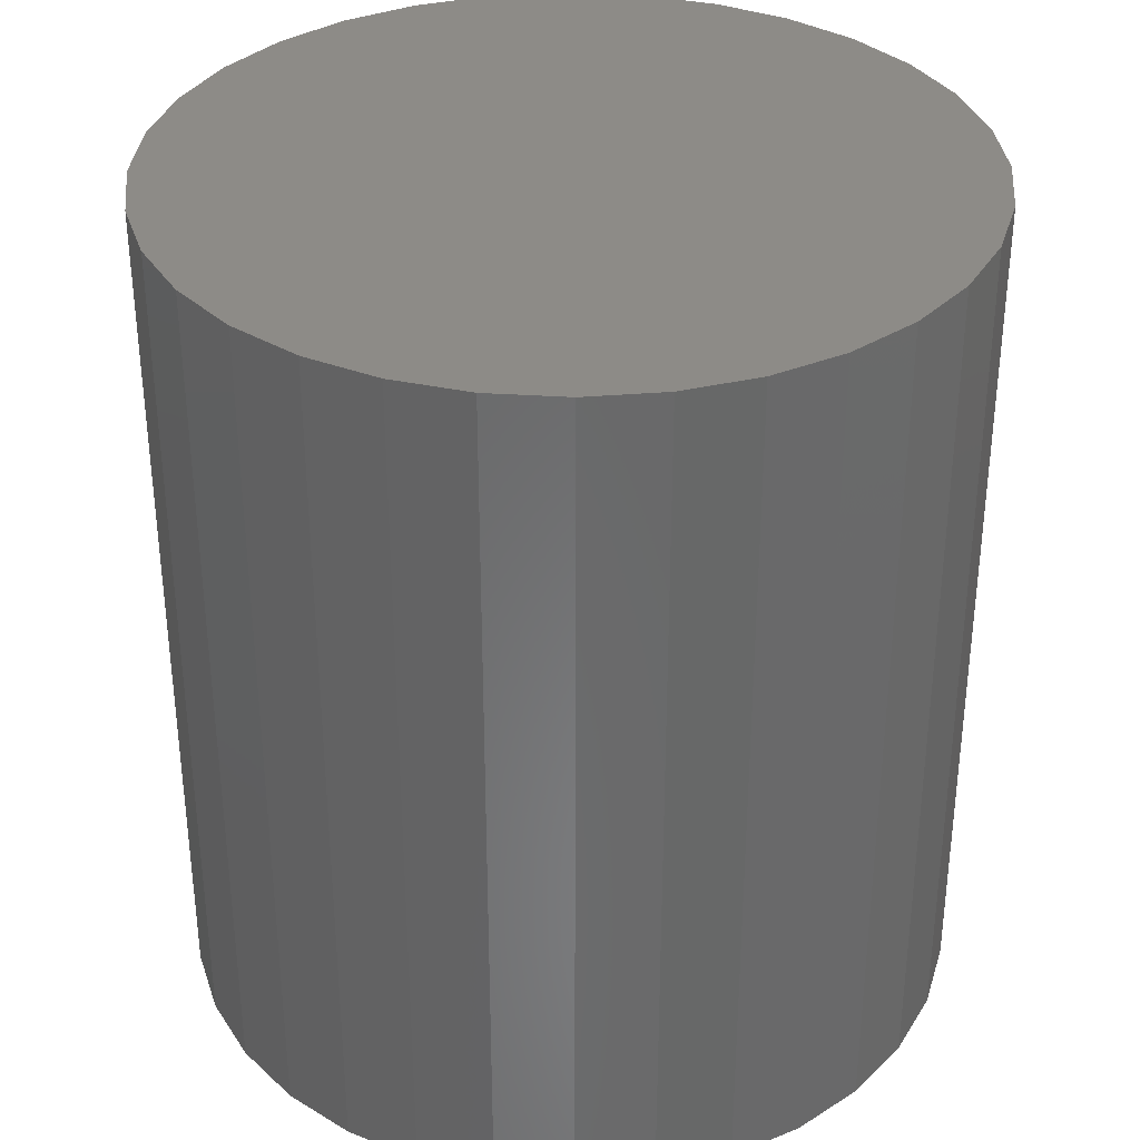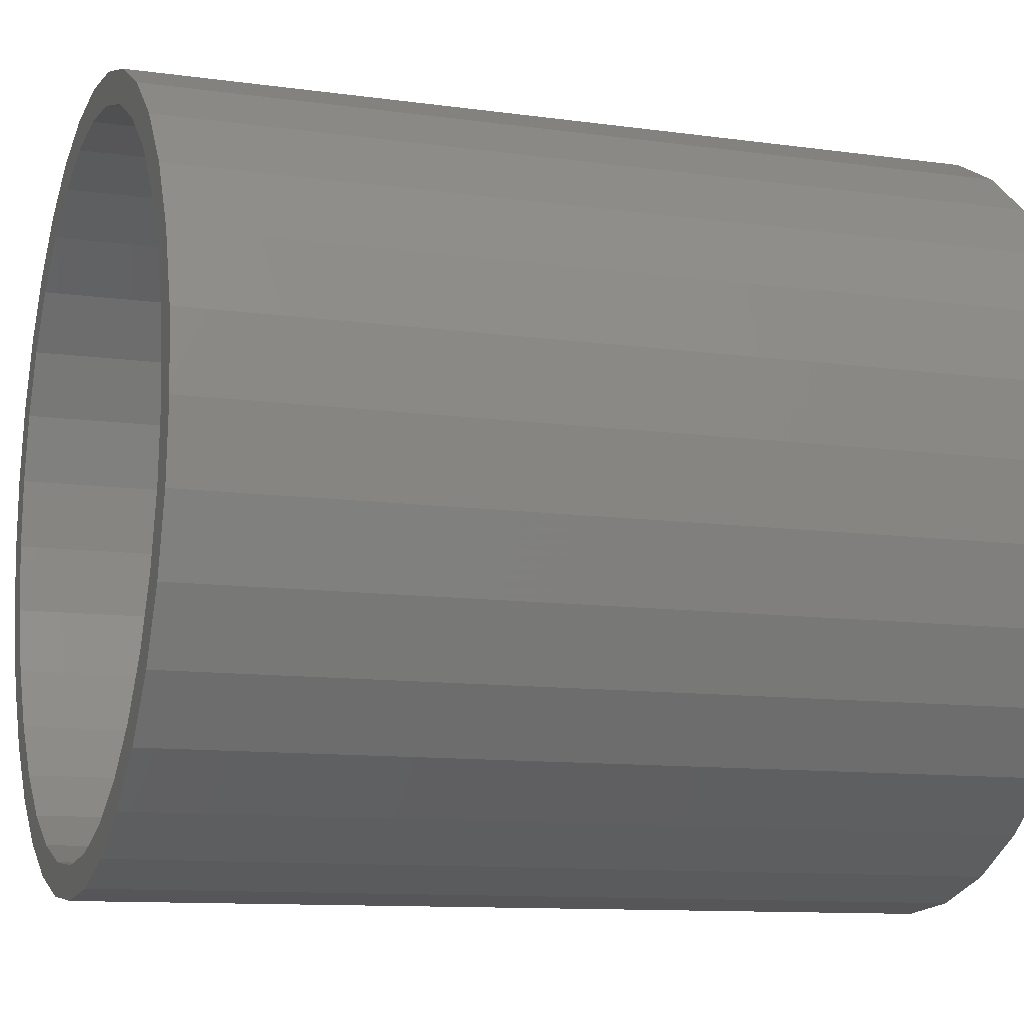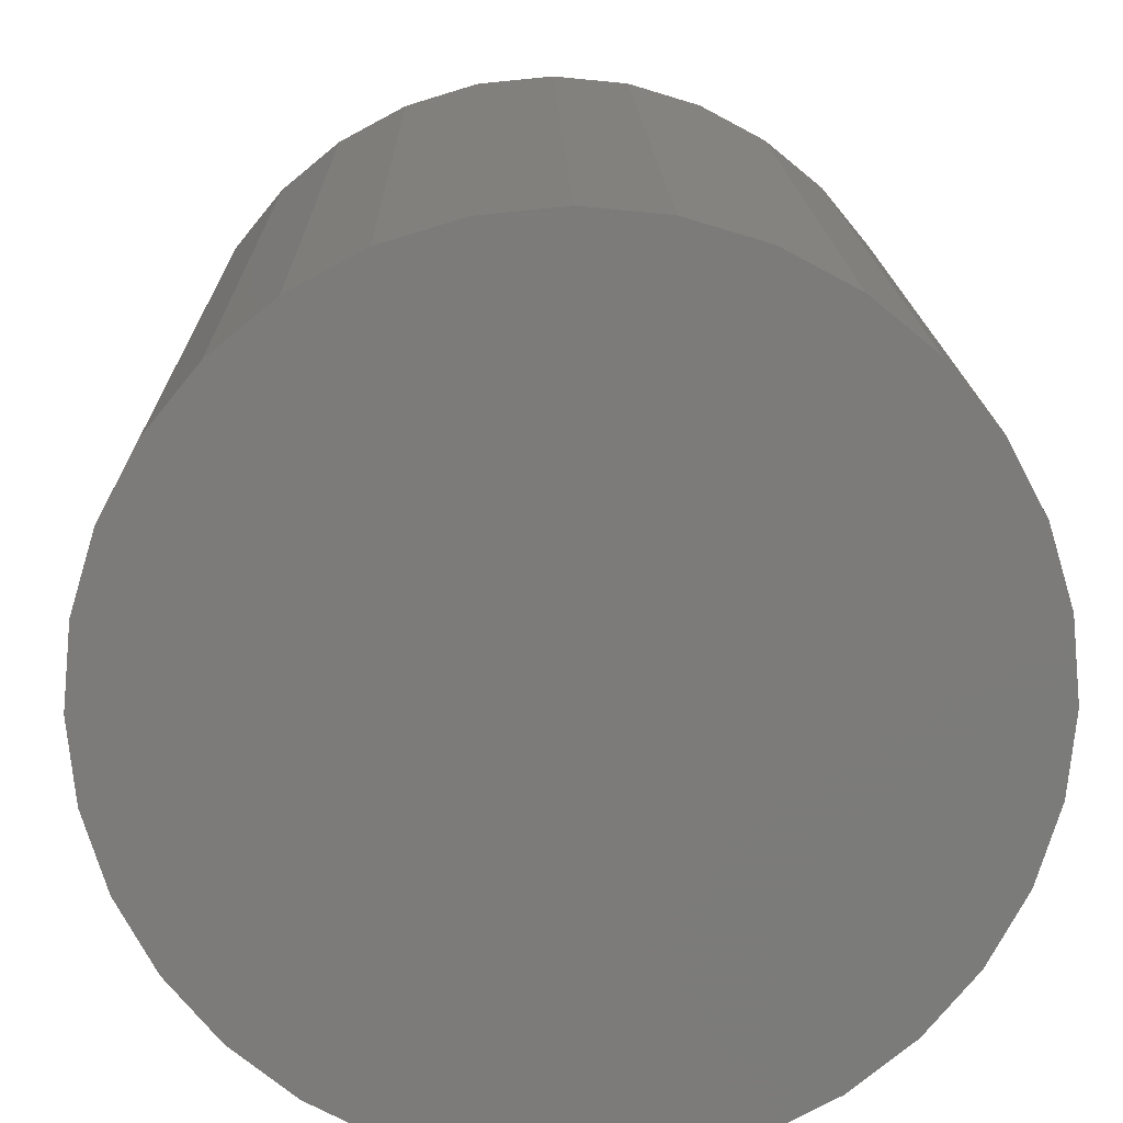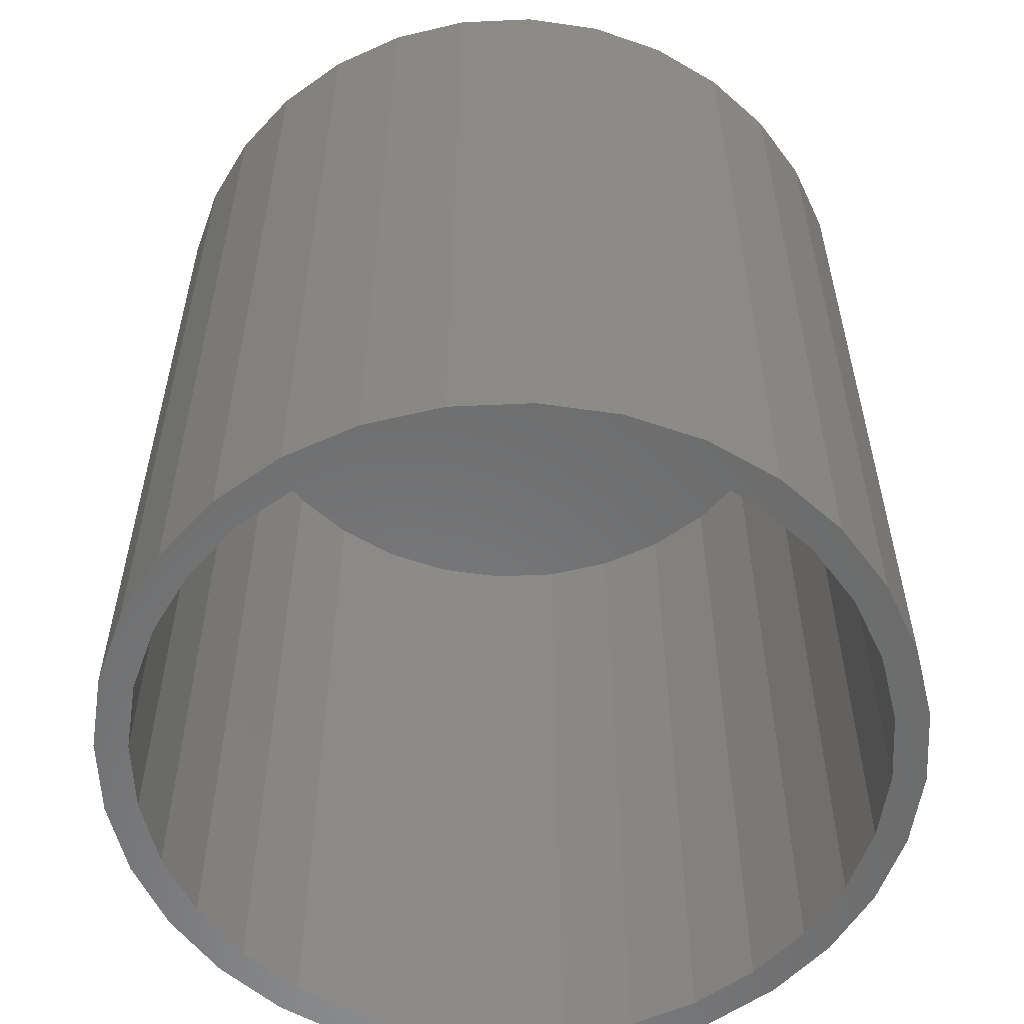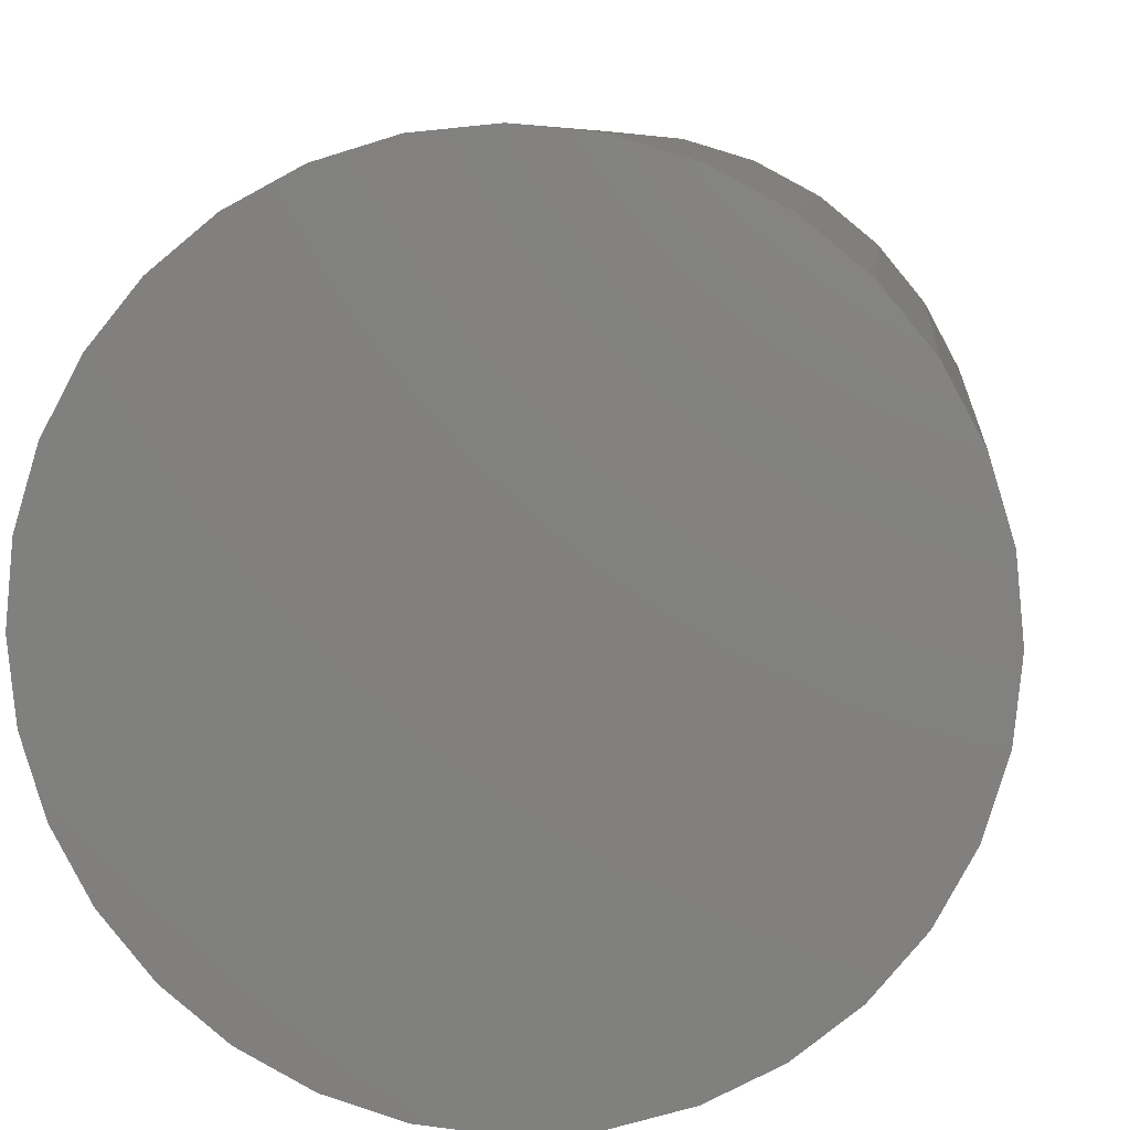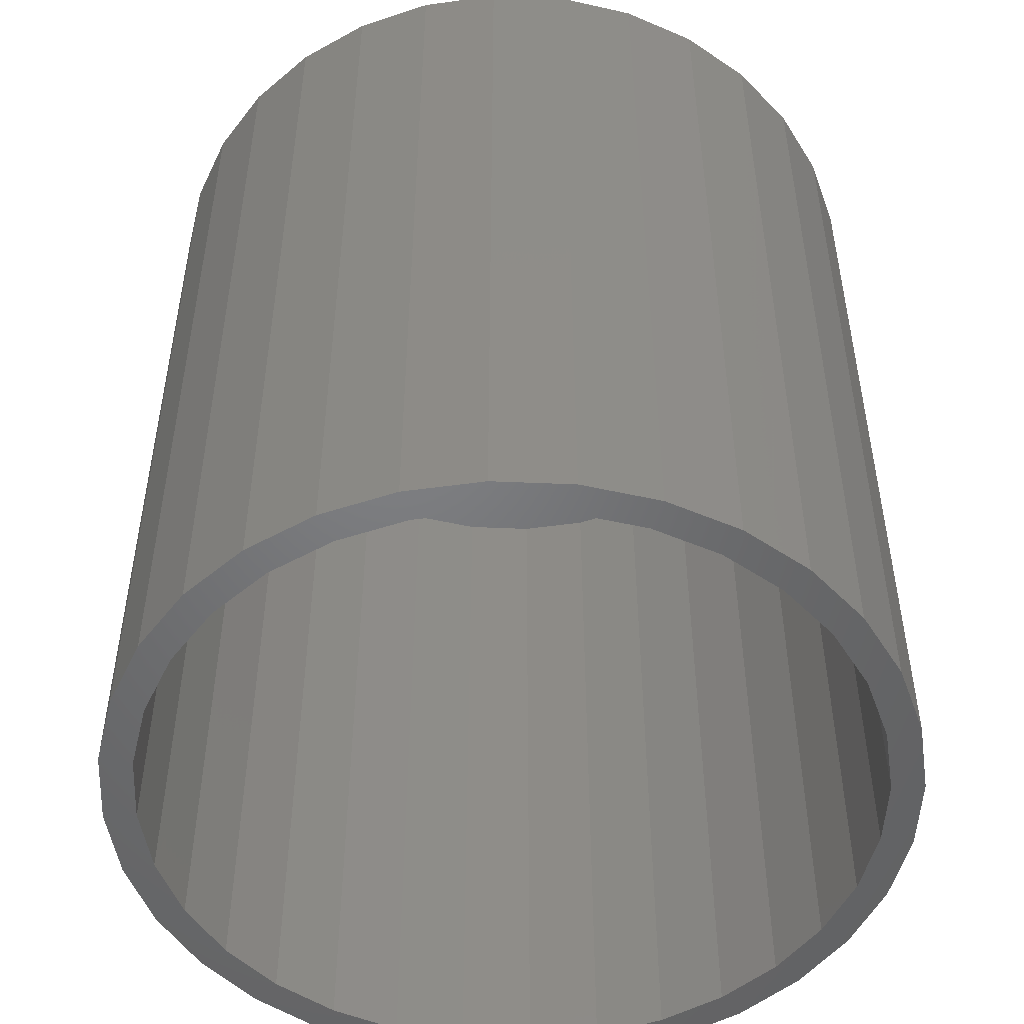
<metadata>
{"format":"stl","ext":"stl","renderer":"f3d","projection":"perspective","resolution":1024,"background":"white","views":[{"elev":34.6,"azim":123.1,"up":"+Y"},{"elev":-10.8,"azim":70.8,"up":"+Z"},{"elev":15.5,"azim":178.8,"up":"+Z"},{"elev":-57.0,"azim":98.3,"up":"+Y"},{"elev":7.8,"azim":-174.0,"up":"+Z"},{"elev":-50.4,"azim":-109.5,"up":"+Y"}]}
</metadata>
<code>
# stl→obj: 128 verts, 252 faces
v -0.5183 -0.7266 0.4275
v -0.6389 -0.7266 0.3662
v -0.5934 -0.7266 0.3359
v 0.1615 -0.7266 0.609
v -0.09079 -0.7266 0.6045
v 0.02715 -0.7266 0.5929
v -0.3431 -0.7266 -0.609
v -0.2194 -0.7266 -0.6465
v -0.09079 -0.7266 -0.6592
v -0.09079 -0.7266 -0.6045
v -0.2087 -0.7266 -0.5929
v -0.3221 -0.7266 -0.5585
v -0.457 -0.7266 -0.5481
v 0.03782 -0.7266 0.6465
v -0.09079 -0.7266 0.6592
v -0.3431 -0.7266 0.609
v -0.2194 -0.7266 0.6465
v -0.5569 -0.7266 0.4661
v -0.4266 -0.7266 0.5026
v -0.457 -0.7266 0.5481
v -0.3221 -0.7266 0.5585
v -0.2087 -0.7266 0.5929
v -0.6493 -0.7266 0.2313
v -0.6998 -0.7266 0.2523
v -0.6837 -0.7266 0.1179
v -0.7373 -0.7266 0.1286
v -0.6953 -0.7266 3.391e-16
v -0.75 -0.7266 8.073e-17
v -0.6837 -0.7266 -0.1179
v -0.7373 -0.7266 -0.1286
v -0.6493 -0.7266 -0.2313
v -0.6998 -0.7266 -0.2523
v -0.5934 -0.7266 -0.3359
v -0.6389 -0.7266 -0.3662
v -0.5183 -0.7266 -0.4275
v -0.5569 -0.7266 -0.4661
v -0.4266 -0.7266 -0.5026
v 0.2754 -0.7266 0.5481
v 0.1406 -0.7266 0.5585
v 0.3753 -0.7266 0.4661
v 0.2451 -0.7266 0.5026
v 0.4573 -0.7266 0.3662
v 0.3367 -0.7266 0.4275
v 0.4119 -0.7266 0.3359
v 0.5182 -0.7266 0.2523
v 0.4677 -0.7266 0.2313
v 0.5558 -0.7266 0.1286
v 0.5021 -0.7266 0.1179
v 0.5684 -0.7266 -8.073e-17
v 0.5137 -0.7266 -7.738e-17
v 0.5558 -0.7266 -0.1286
v 0.5021 -0.7266 -0.1179
v 0.5182 -0.7266 -0.2523
v 0.4677 -0.7266 -0.2313
v 0.4573 -0.7266 -0.3662
v 0.4119 -0.7266 -0.3359
v 0.3753 -0.7266 -0.4661
v 0.3367 -0.7266 -0.4275
v 0.2451 -0.7266 -0.5026
v 0.2754 -0.7266 -0.5481
v 0.1406 -0.7266 -0.5585
v 0.1615 -0.7266 -0.609
v 0.02715 -0.7266 -0.5929
v 0.03782 -0.7266 -0.6465
v -0.09079 0.6719 -0.6045
v 0.02715 0.6719 -0.5929
v 0.1406 0.6719 -0.5585
v 0.2451 0.6719 -0.5026
v 0.3367 0.6719 -0.4275
v 0.4119 0.6719 -0.3359
v 0.4677 0.6719 -0.2313
v 0.5021 0.6719 -0.1179
v 0.5137 0.6719 -7.624e-16
v -0.2087 0.6719 -0.5929
v -0.3221 0.6719 -0.5585
v -0.4266 0.6719 -0.5026
v -0.5183 0.6719 -0.4275
v -0.5934 0.6719 -0.3359
v -0.6493 0.6719 -0.2313
v -0.6837 0.6719 -0.1179
v -0.6953 0.6719 3.391e-16
v -0.09079 0.6719 0.6045
v -0.2087 0.6719 0.5929
v -0.3221 0.6719 0.5585
v -0.4266 0.6719 0.5026
v -0.5183 0.6719 0.4275
v -0.5934 0.6719 0.3359
v -0.6493 0.6719 0.2313
v -0.6837 0.6719 0.1179
v 0.02715 0.6719 0.5929
v 0.1406 0.6719 0.5585
v 0.2451 0.6719 0.5026
v 0.3367 0.6719 0.4275
v 0.4119 0.6719 0.3359
v 0.4677 0.6719 0.2313
v 0.5021 0.6719 0.1179
v -0.09079 0.7266 0.6592
v 0.03782 0.7266 0.6465
v -0.2194 0.7266 0.6465
v -0.09079 0.7266 -0.6592
v -0.2194 0.7266 -0.6465
v 0.03782 0.7266 -0.6465
v -0.3431 0.7266 -0.609
v 0.1615 0.7266 -0.609
v -0.457 0.7266 -0.5481
v 0.2754 0.7266 -0.5481
v -0.5569 0.7266 -0.4661
v 0.3753 0.7266 -0.4661
v -0.6389 0.7266 -0.3662
v 0.4573 0.7266 -0.3662
v -0.6998 0.7266 -0.2523
v 0.5182 0.7266 -0.2523
v -0.7373 0.7266 -0.1286
v 0.5558 0.7266 -0.1286
v -0.75 0.7266 8.073e-17
v 0.5684 0.7266 -8.073e-17
v -0.7373 0.7266 0.1286
v 0.5558 0.7266 0.1286
v -0.6998 0.7266 0.2523
v 0.5182 0.7266 0.2523
v -0.6389 0.7266 0.3662
v 0.4573 0.7266 0.3662
v -0.5569 0.7266 0.4661
v 0.3753 0.7266 0.4661
v -0.457 0.7266 0.5481
v 0.2754 0.7266 0.5481
v -0.3431 0.7266 0.609
v 0.1615 0.7266 0.609
f 1 2 3
f 4 5 6
f 7 8 9
f 7 9 10
f 7 10 11
f 7 11 12
f 7 12 13
f 4 14 5
f 5 14 15
f 5 15 16
f 16 15 17
f 2 1 18
f 18 1 19
f 18 19 20
f 20 19 21
f 20 21 16
f 16 21 22
f 16 22 5
f 3 2 23
f 23 2 24
f 23 24 25
f 25 24 26
f 25 26 27
f 27 26 28
f 27 28 29
f 29 28 30
f 29 30 31
f 31 30 32
f 31 32 33
f 33 32 34
f 33 34 35
f 35 34 36
f 35 36 37
f 13 12 36
f 36 12 37
f 4 6 38
f 38 6 39
f 38 39 40
f 40 39 41
f 40 41 42
f 42 41 43
f 42 43 44
f 42 44 45
f 45 44 46
f 45 46 47
f 47 46 48
f 47 48 49
f 49 48 50
f 49 50 51
f 51 50 52
f 51 52 53
f 53 52 54
f 53 54 55
f 55 54 56
f 55 56 57
f 57 56 58
f 57 58 59
f 57 59 60
f 60 59 61
f 60 61 62
f 62 61 63
f 62 63 10
f 9 64 10
f 10 64 62
f 65 63 66
f 66 63 61
f 66 61 67
f 67 61 59
f 67 59 68
f 68 59 58
f 68 58 69
f 69 58 56
f 69 56 70
f 70 56 54
f 70 54 71
f 71 54 52
f 71 52 72
f 72 52 50
f 72 50 73
f 63 65 10
f 10 65 74
f 10 74 11
f 11 74 75
f 11 75 12
f 12 75 76
f 12 76 37
f 37 76 77
f 37 77 35
f 35 77 78
f 35 78 33
f 33 78 79
f 33 79 31
f 31 79 80
f 31 80 29
f 29 80 81
f 29 81 27
f 82 22 83
f 83 22 21
f 83 21 84
f 84 21 19
f 84 19 85
f 85 19 1
f 85 1 86
f 86 1 3
f 86 3 87
f 87 3 23
f 87 23 88
f 88 23 25
f 88 25 89
f 89 25 27
f 89 27 81
f 22 82 5
f 5 82 90
f 5 90 6
f 6 90 91
f 6 91 39
f 39 91 92
f 39 92 41
f 41 92 93
f 41 93 43
f 43 93 94
f 43 94 44
f 44 94 95
f 44 95 46
f 46 95 96
f 46 96 48
f 48 96 73
f 48 73 50
f 73 96 72
f 72 96 71
f 71 96 95
f 71 95 70
f 70 95 94
f 70 94 69
f 69 94 93
f 69 93 68
f 68 93 92
f 68 92 67
f 67 92 91
f 67 91 66
f 66 91 90
f 66 90 65
f 65 90 82
f 65 82 74
f 74 82 83
f 74 83 75
f 75 83 84
f 75 84 76
f 76 84 85
f 76 85 77
f 77 85 86
f 77 86 78
f 78 86 87
f 78 87 79
f 79 87 88
f 79 88 80
f 80 88 89
f 80 89 81
f 97 98 99
f 100 101 102
f 102 101 103
f 102 103 104
f 104 103 105
f 104 105 106
f 106 105 107
f 106 107 108
f 108 107 109
f 108 109 110
f 110 109 111
f 110 111 112
f 112 111 113
f 112 113 114
f 114 113 115
f 114 115 116
f 116 115 117
f 116 117 118
f 118 117 119
f 118 119 120
f 120 119 121
f 120 121 122
f 122 121 123
f 122 123 124
f 124 123 125
f 124 125 126
f 126 125 127
f 126 127 128
f 128 127 99
f 128 99 98
f 116 49 114
f 114 49 51
f 114 51 112
f 112 51 53
f 112 53 110
f 110 53 55
f 110 55 108
f 108 55 57
f 108 57 106
f 106 57 60
f 106 60 104
f 104 60 62
f 104 62 102
f 102 62 64
f 102 64 100
f 100 64 9
f 100 9 101
f 101 9 8
f 101 8 103
f 103 8 7
f 103 7 105
f 105 7 13
f 105 13 107
f 107 13 36
f 107 36 109
f 109 36 34
f 109 34 111
f 111 34 32
f 111 32 113
f 113 32 30
f 113 30 115
f 115 30 28
f 115 28 117
f 117 28 26
f 117 26 119
f 119 26 24
f 119 24 121
f 121 24 2
f 121 2 123
f 123 2 18
f 123 18 125
f 125 18 20
f 125 20 127
f 127 20 16
f 127 16 99
f 99 16 17
f 99 17 97
f 97 17 15
f 97 15 98
f 98 15 14
f 98 14 128
f 128 14 4
f 128 4 126
f 126 4 38
f 126 38 124
f 124 38 40
f 124 40 122
f 122 40 42
f 122 42 120
f 120 42 45
f 120 45 118
f 118 45 47
f 118 47 116
f 116 47 49

</code>
